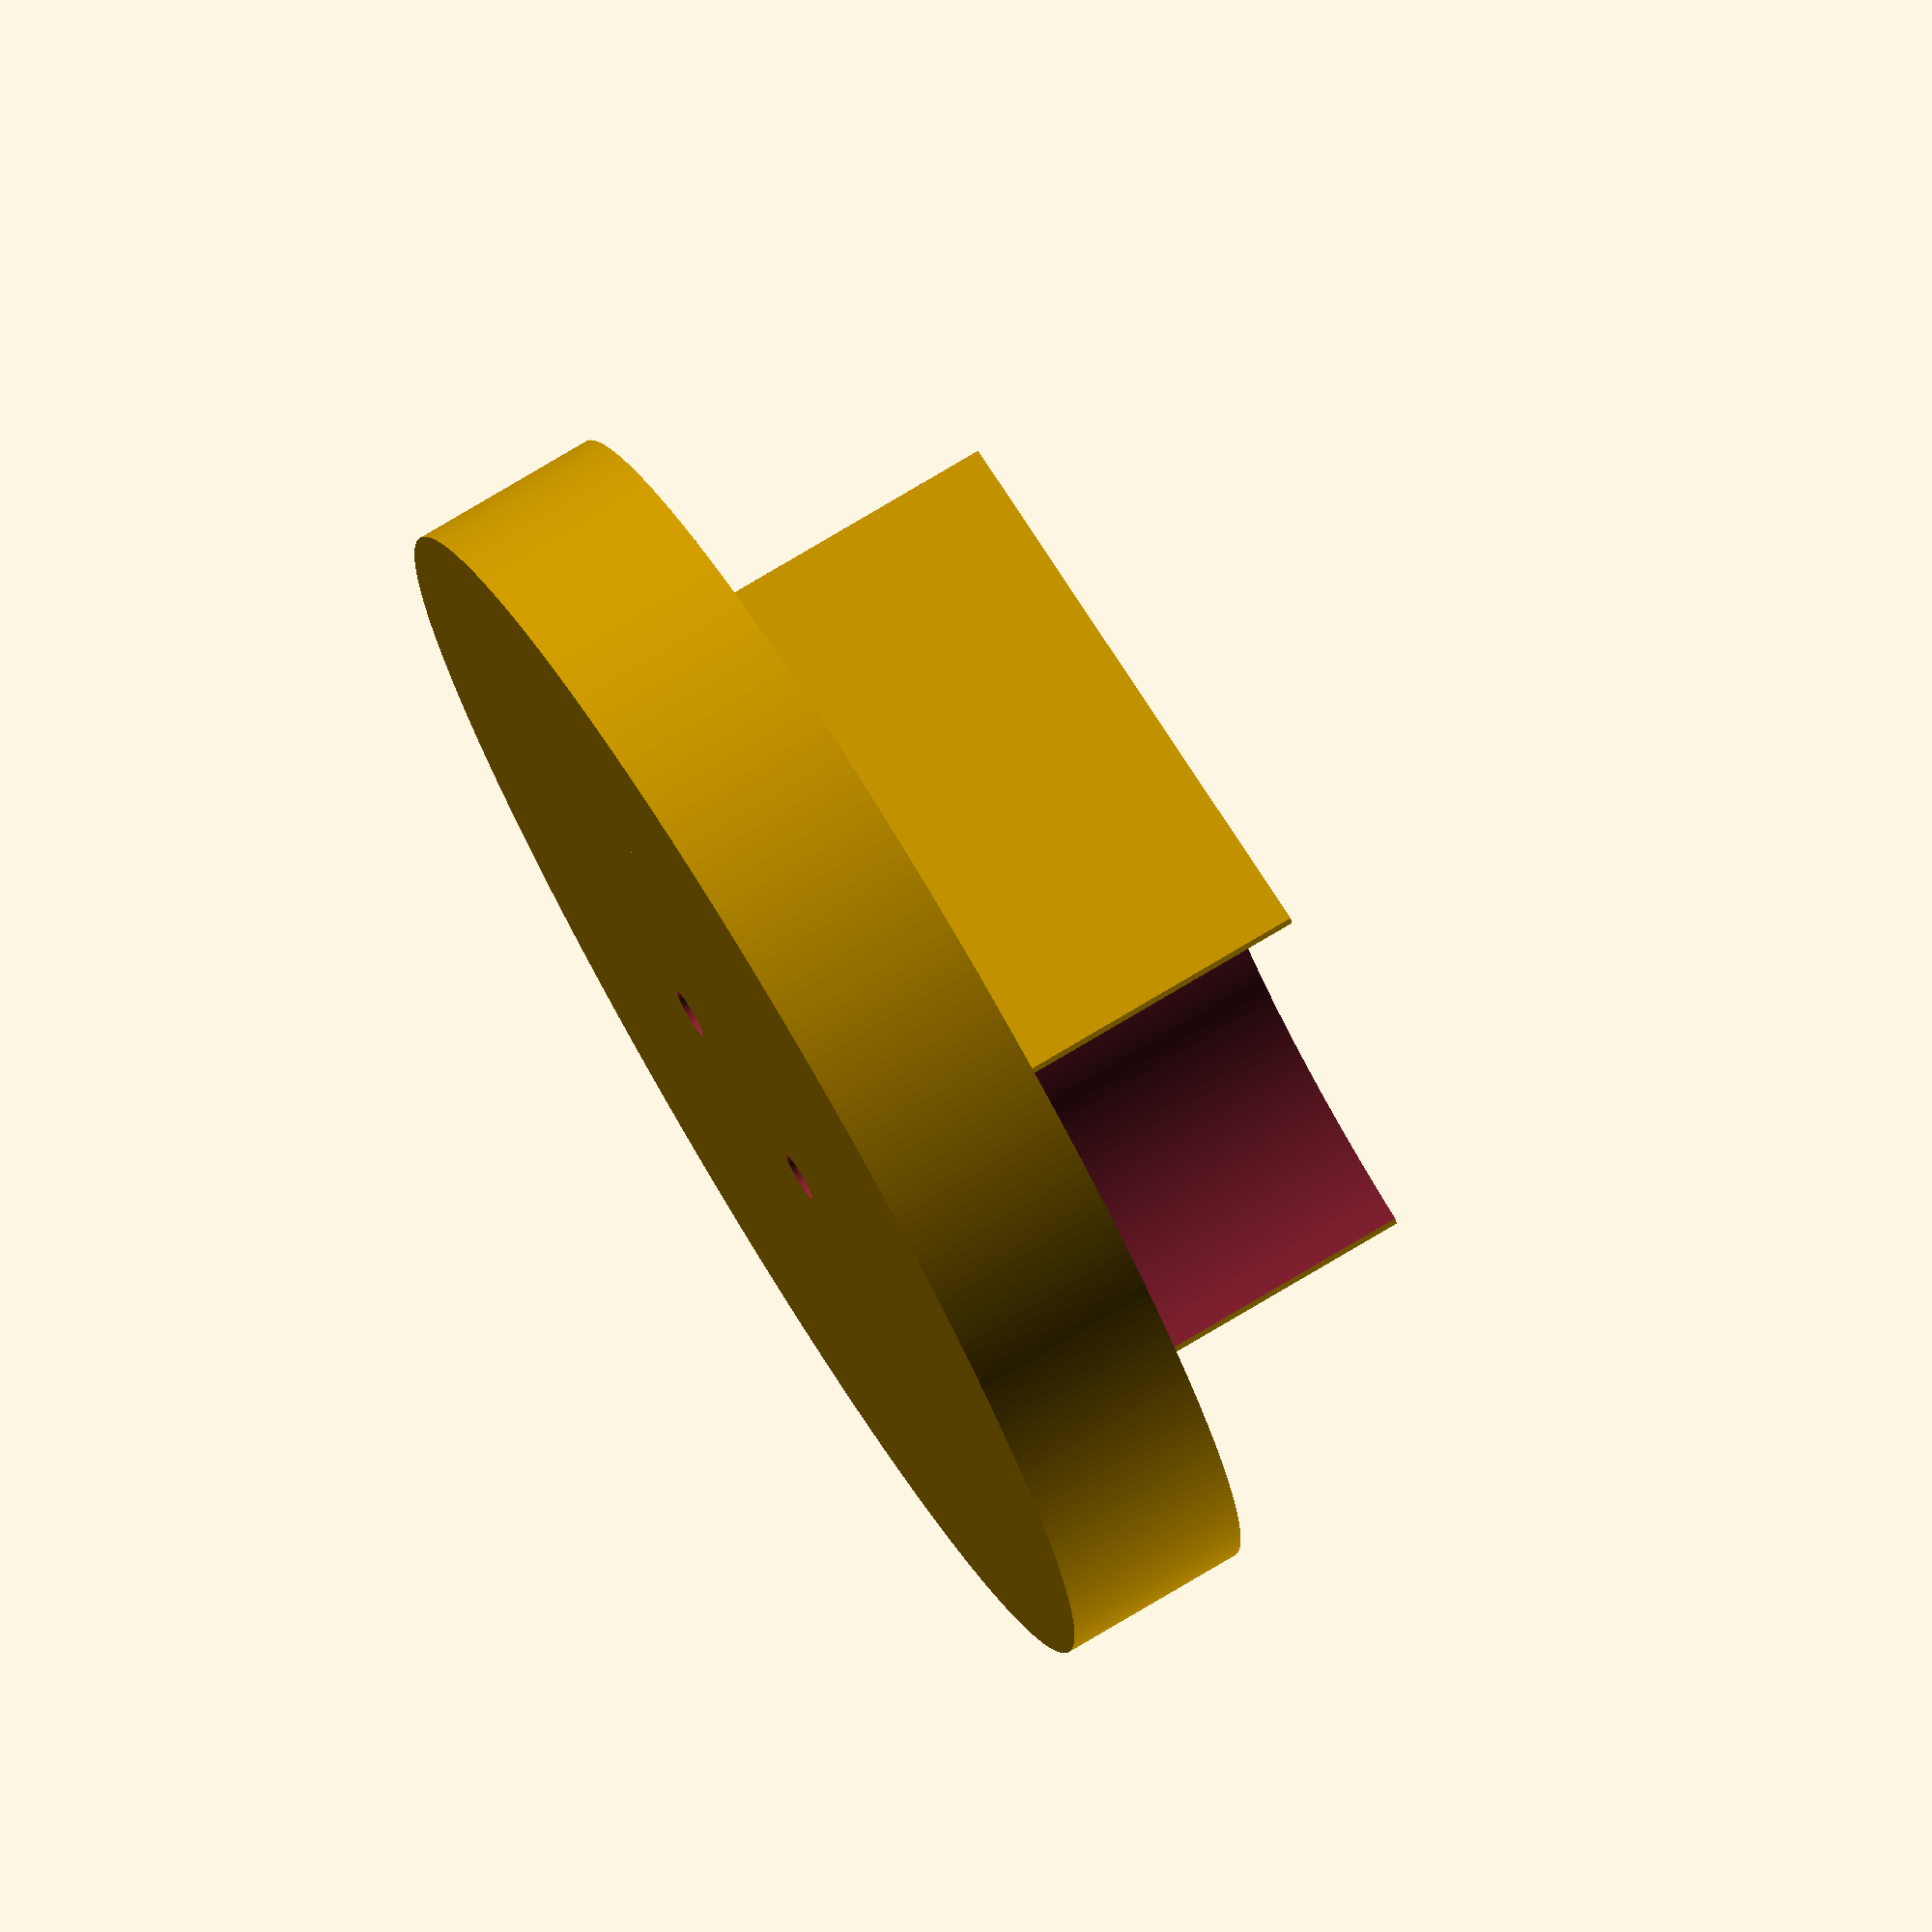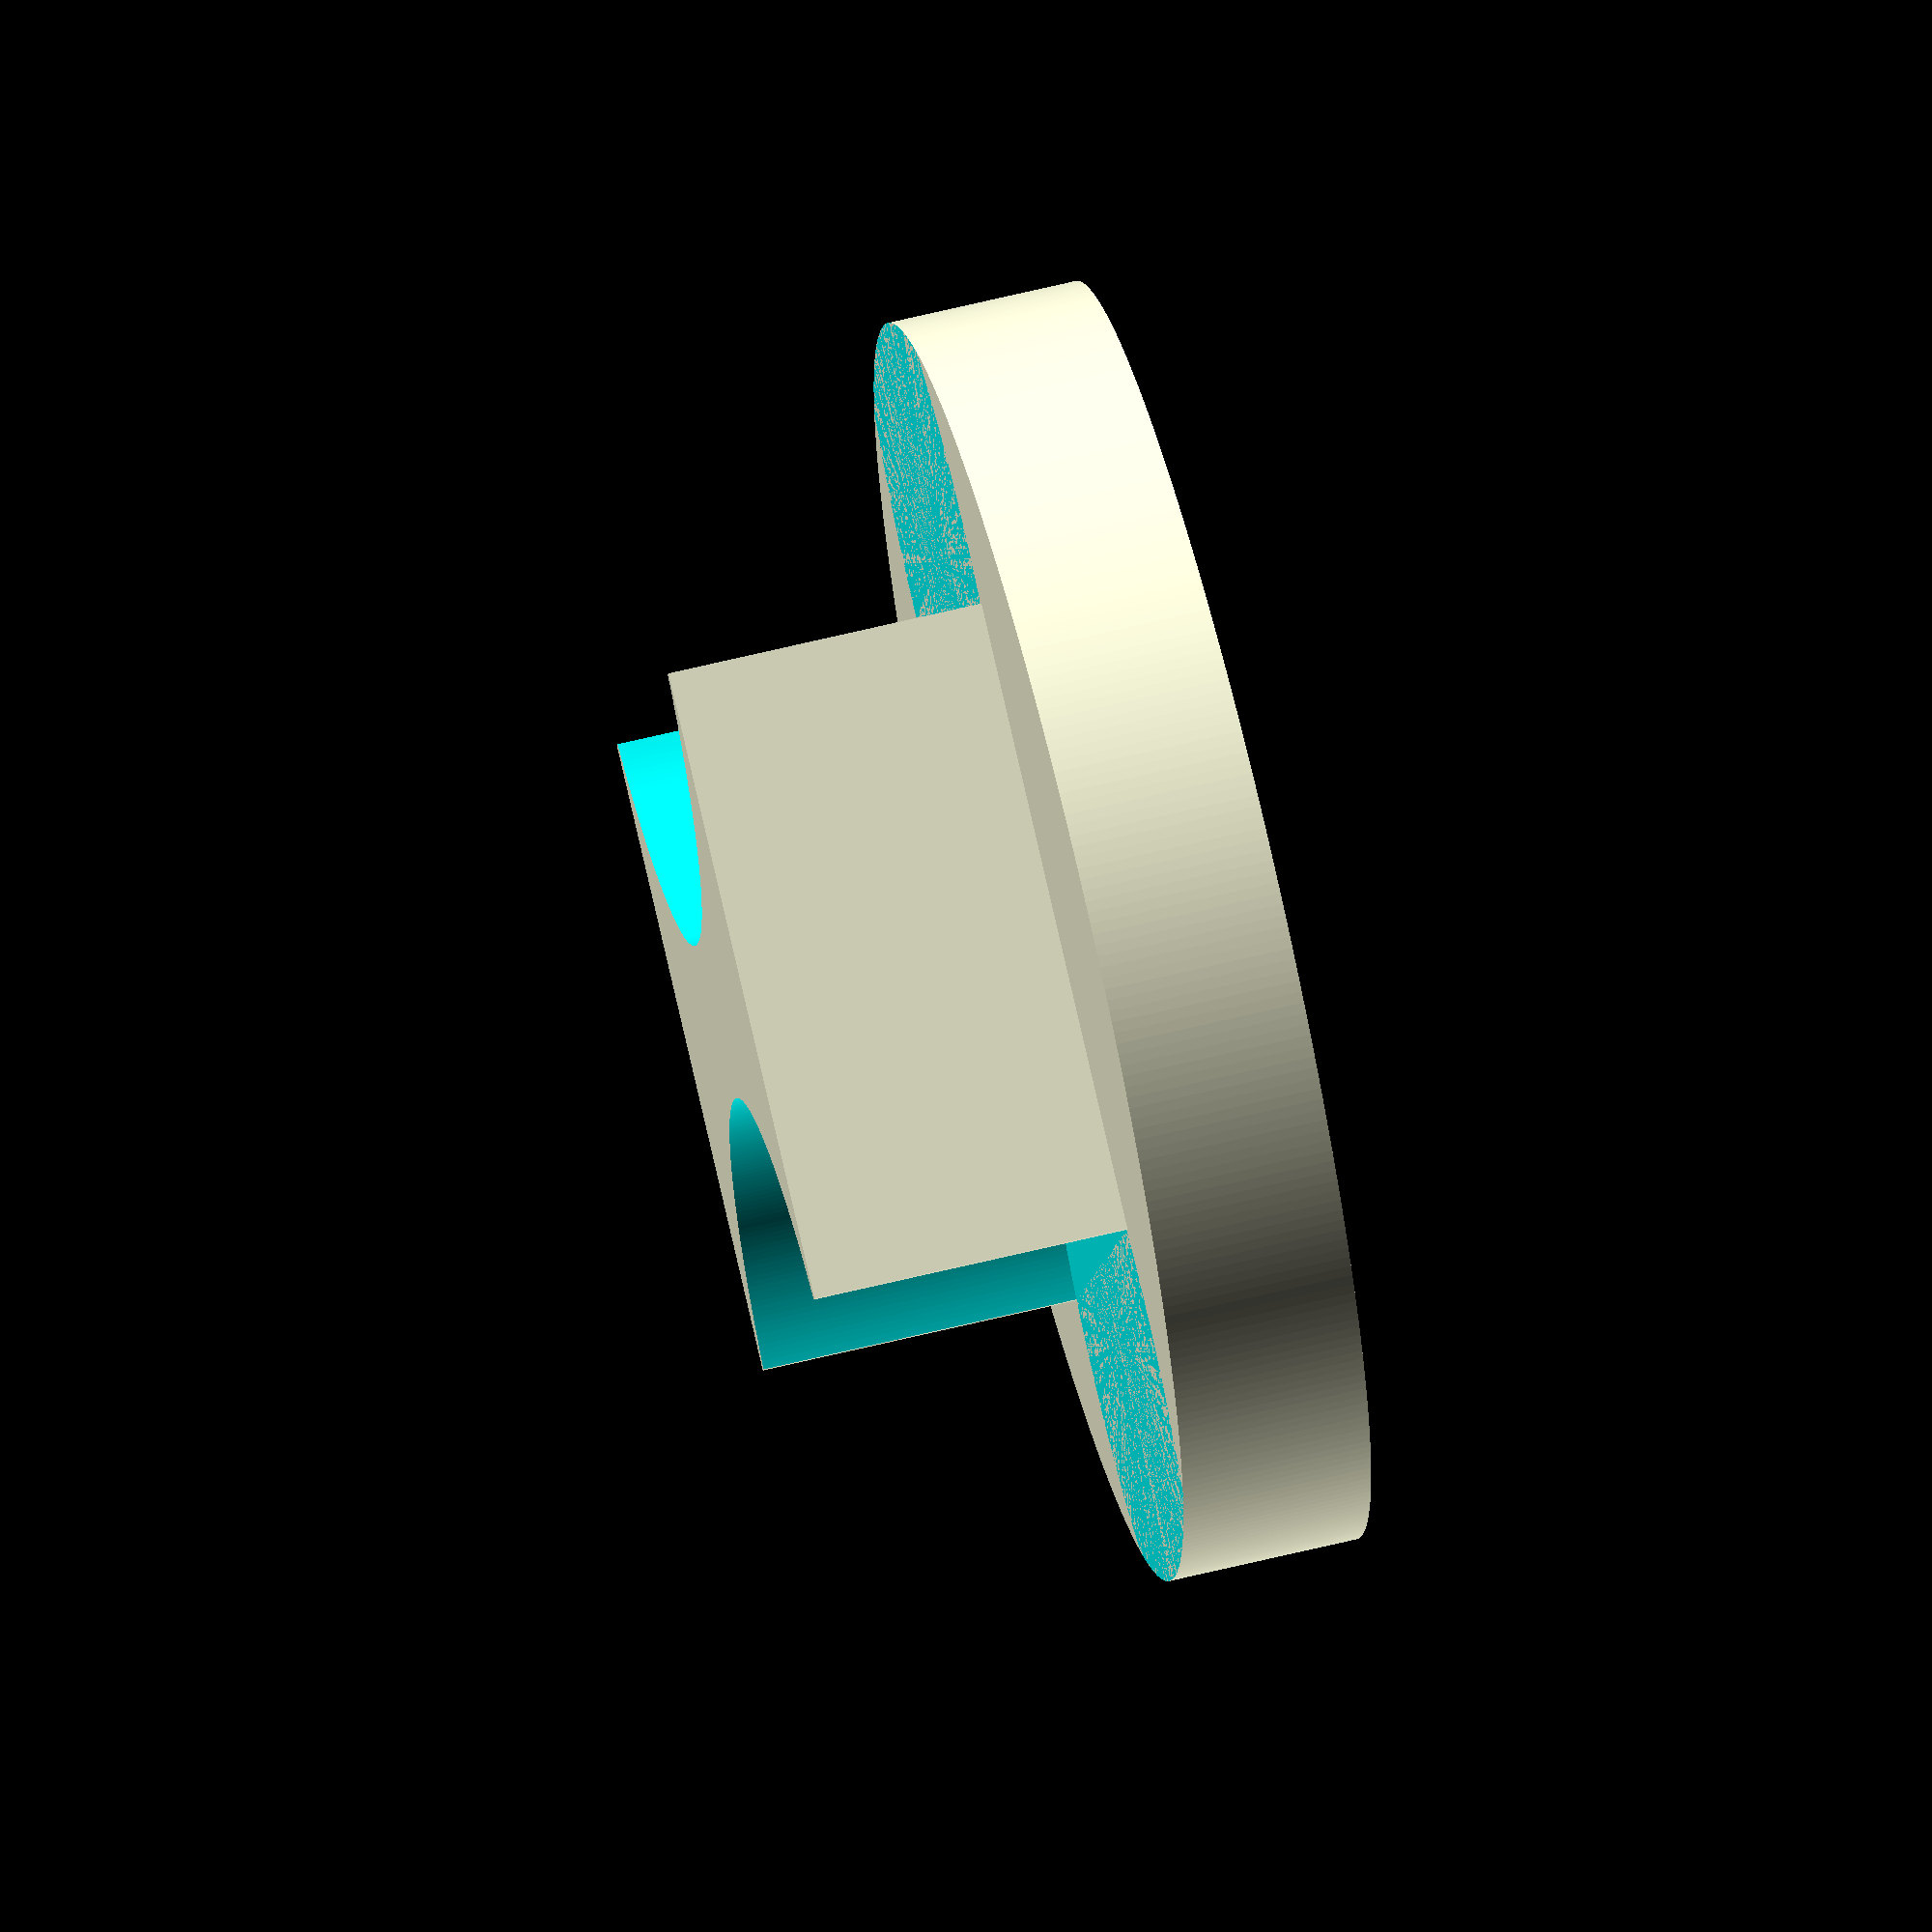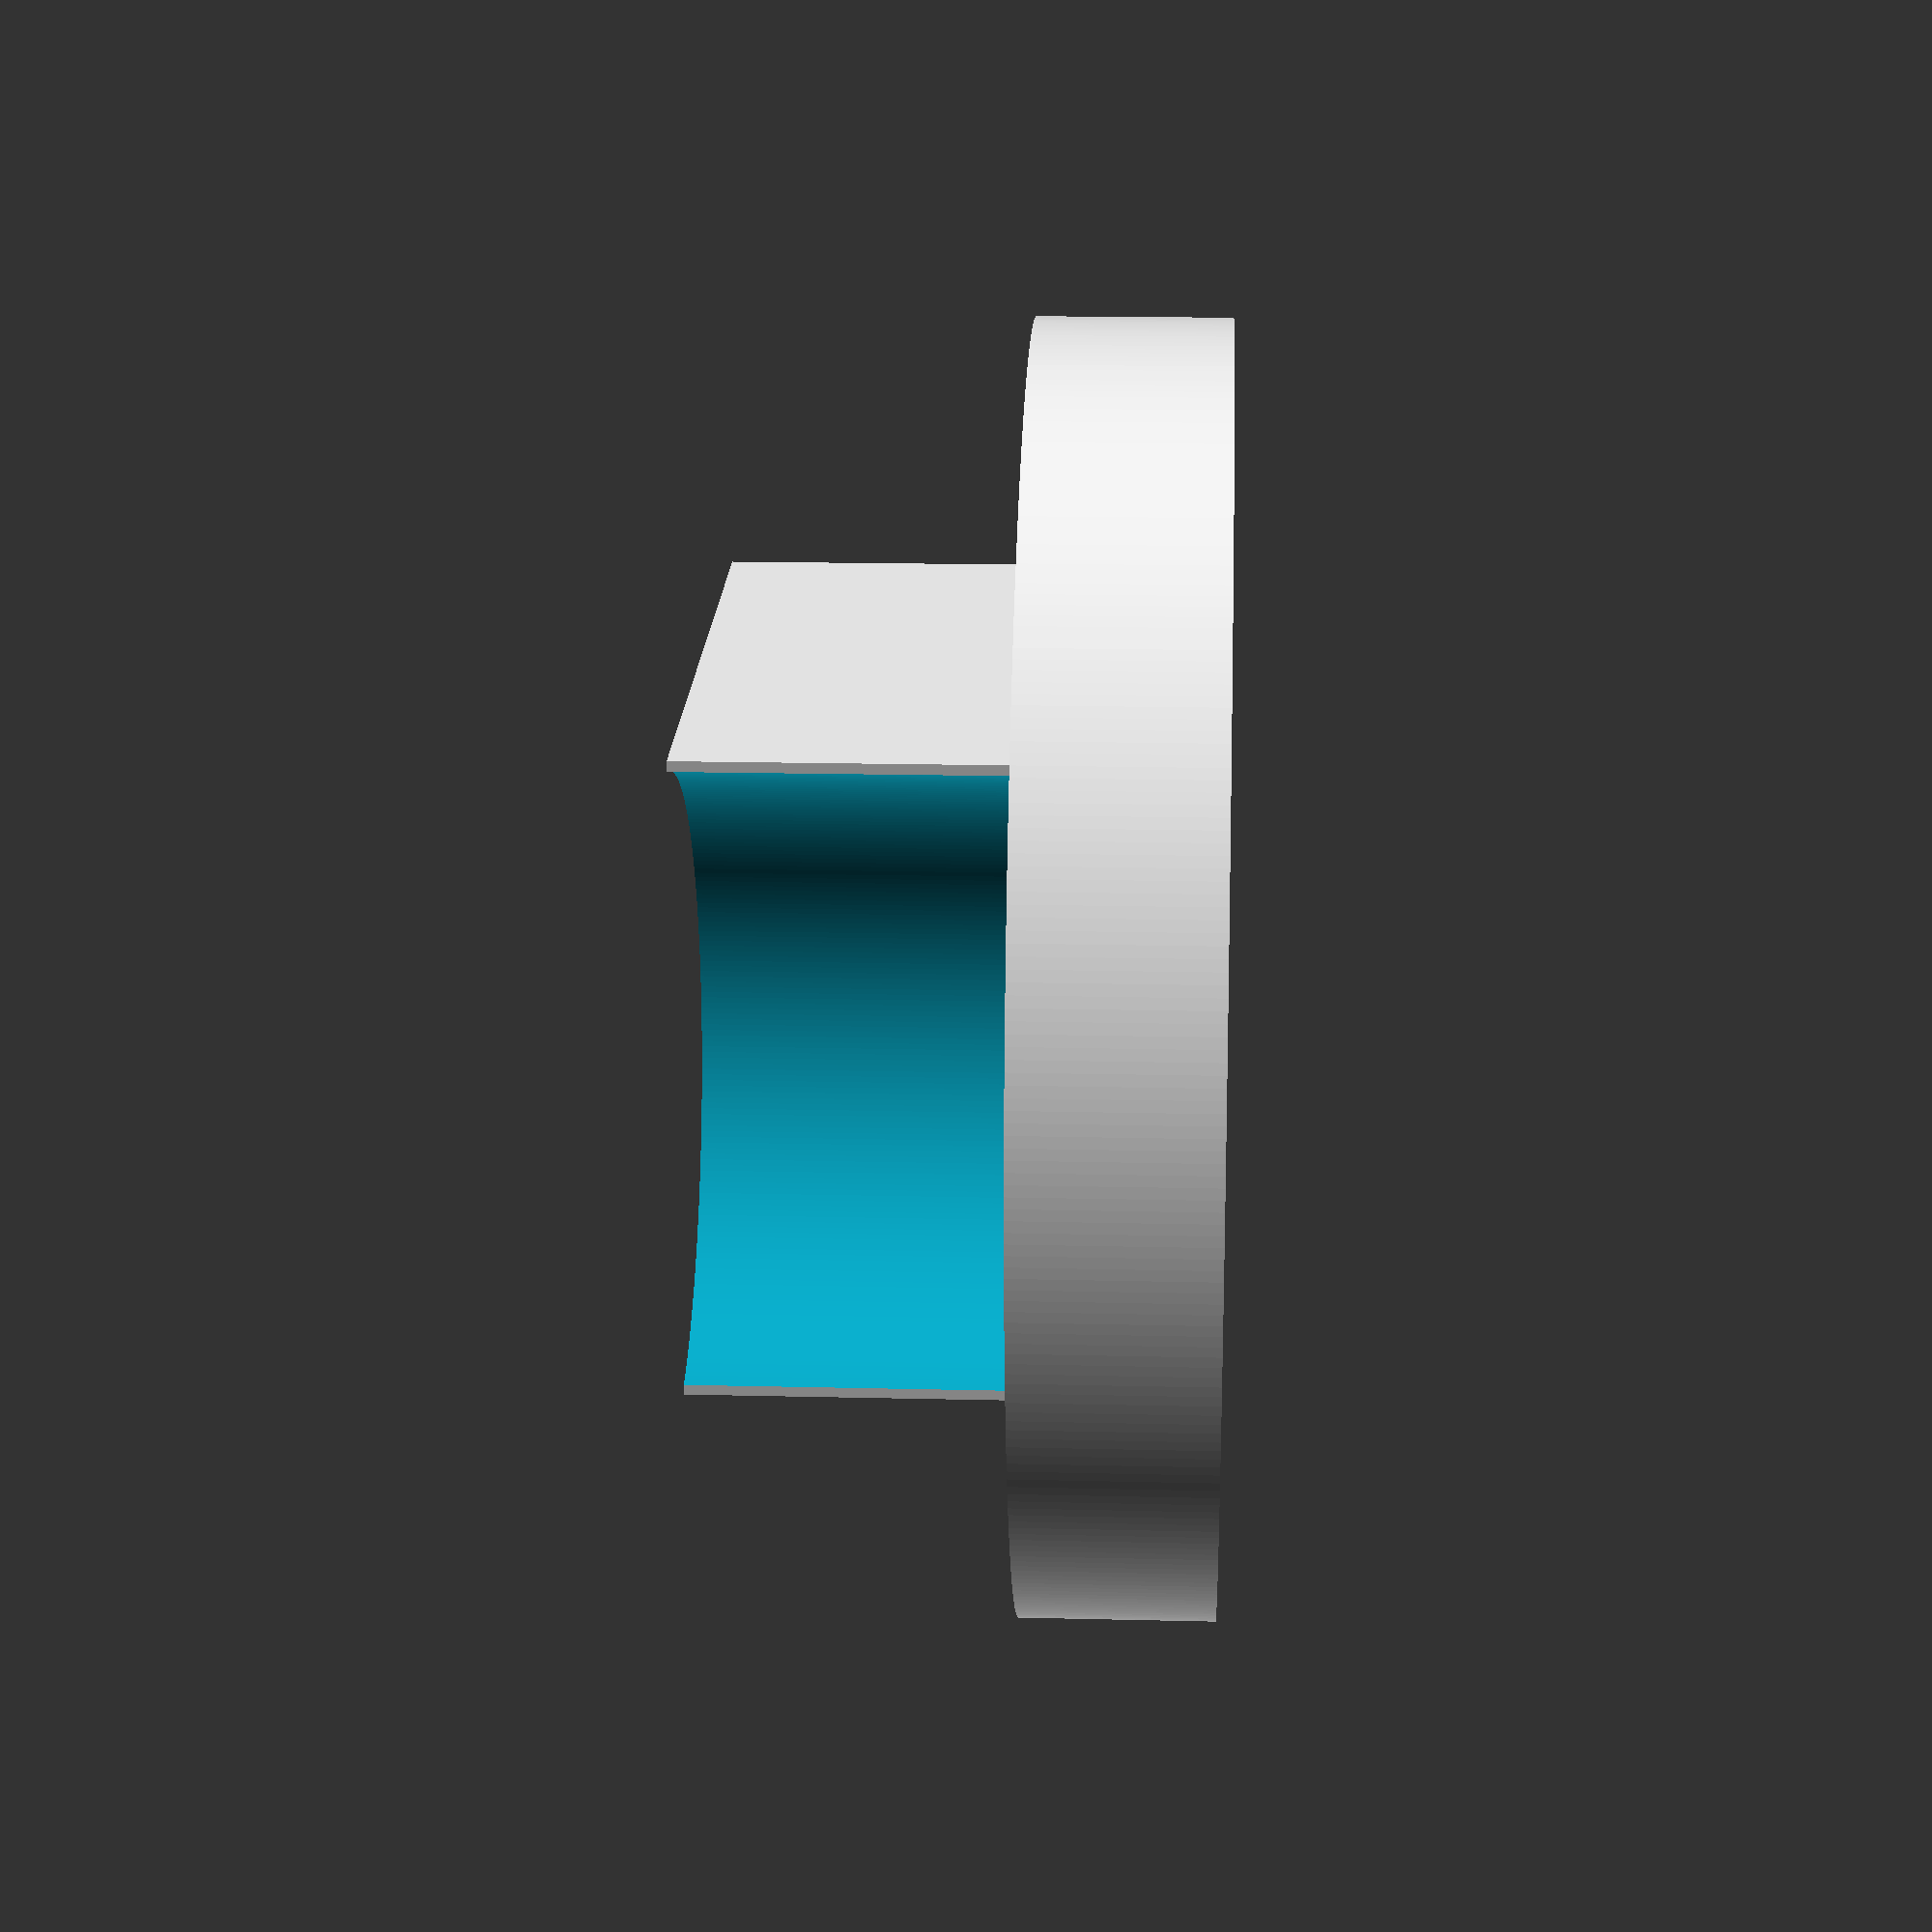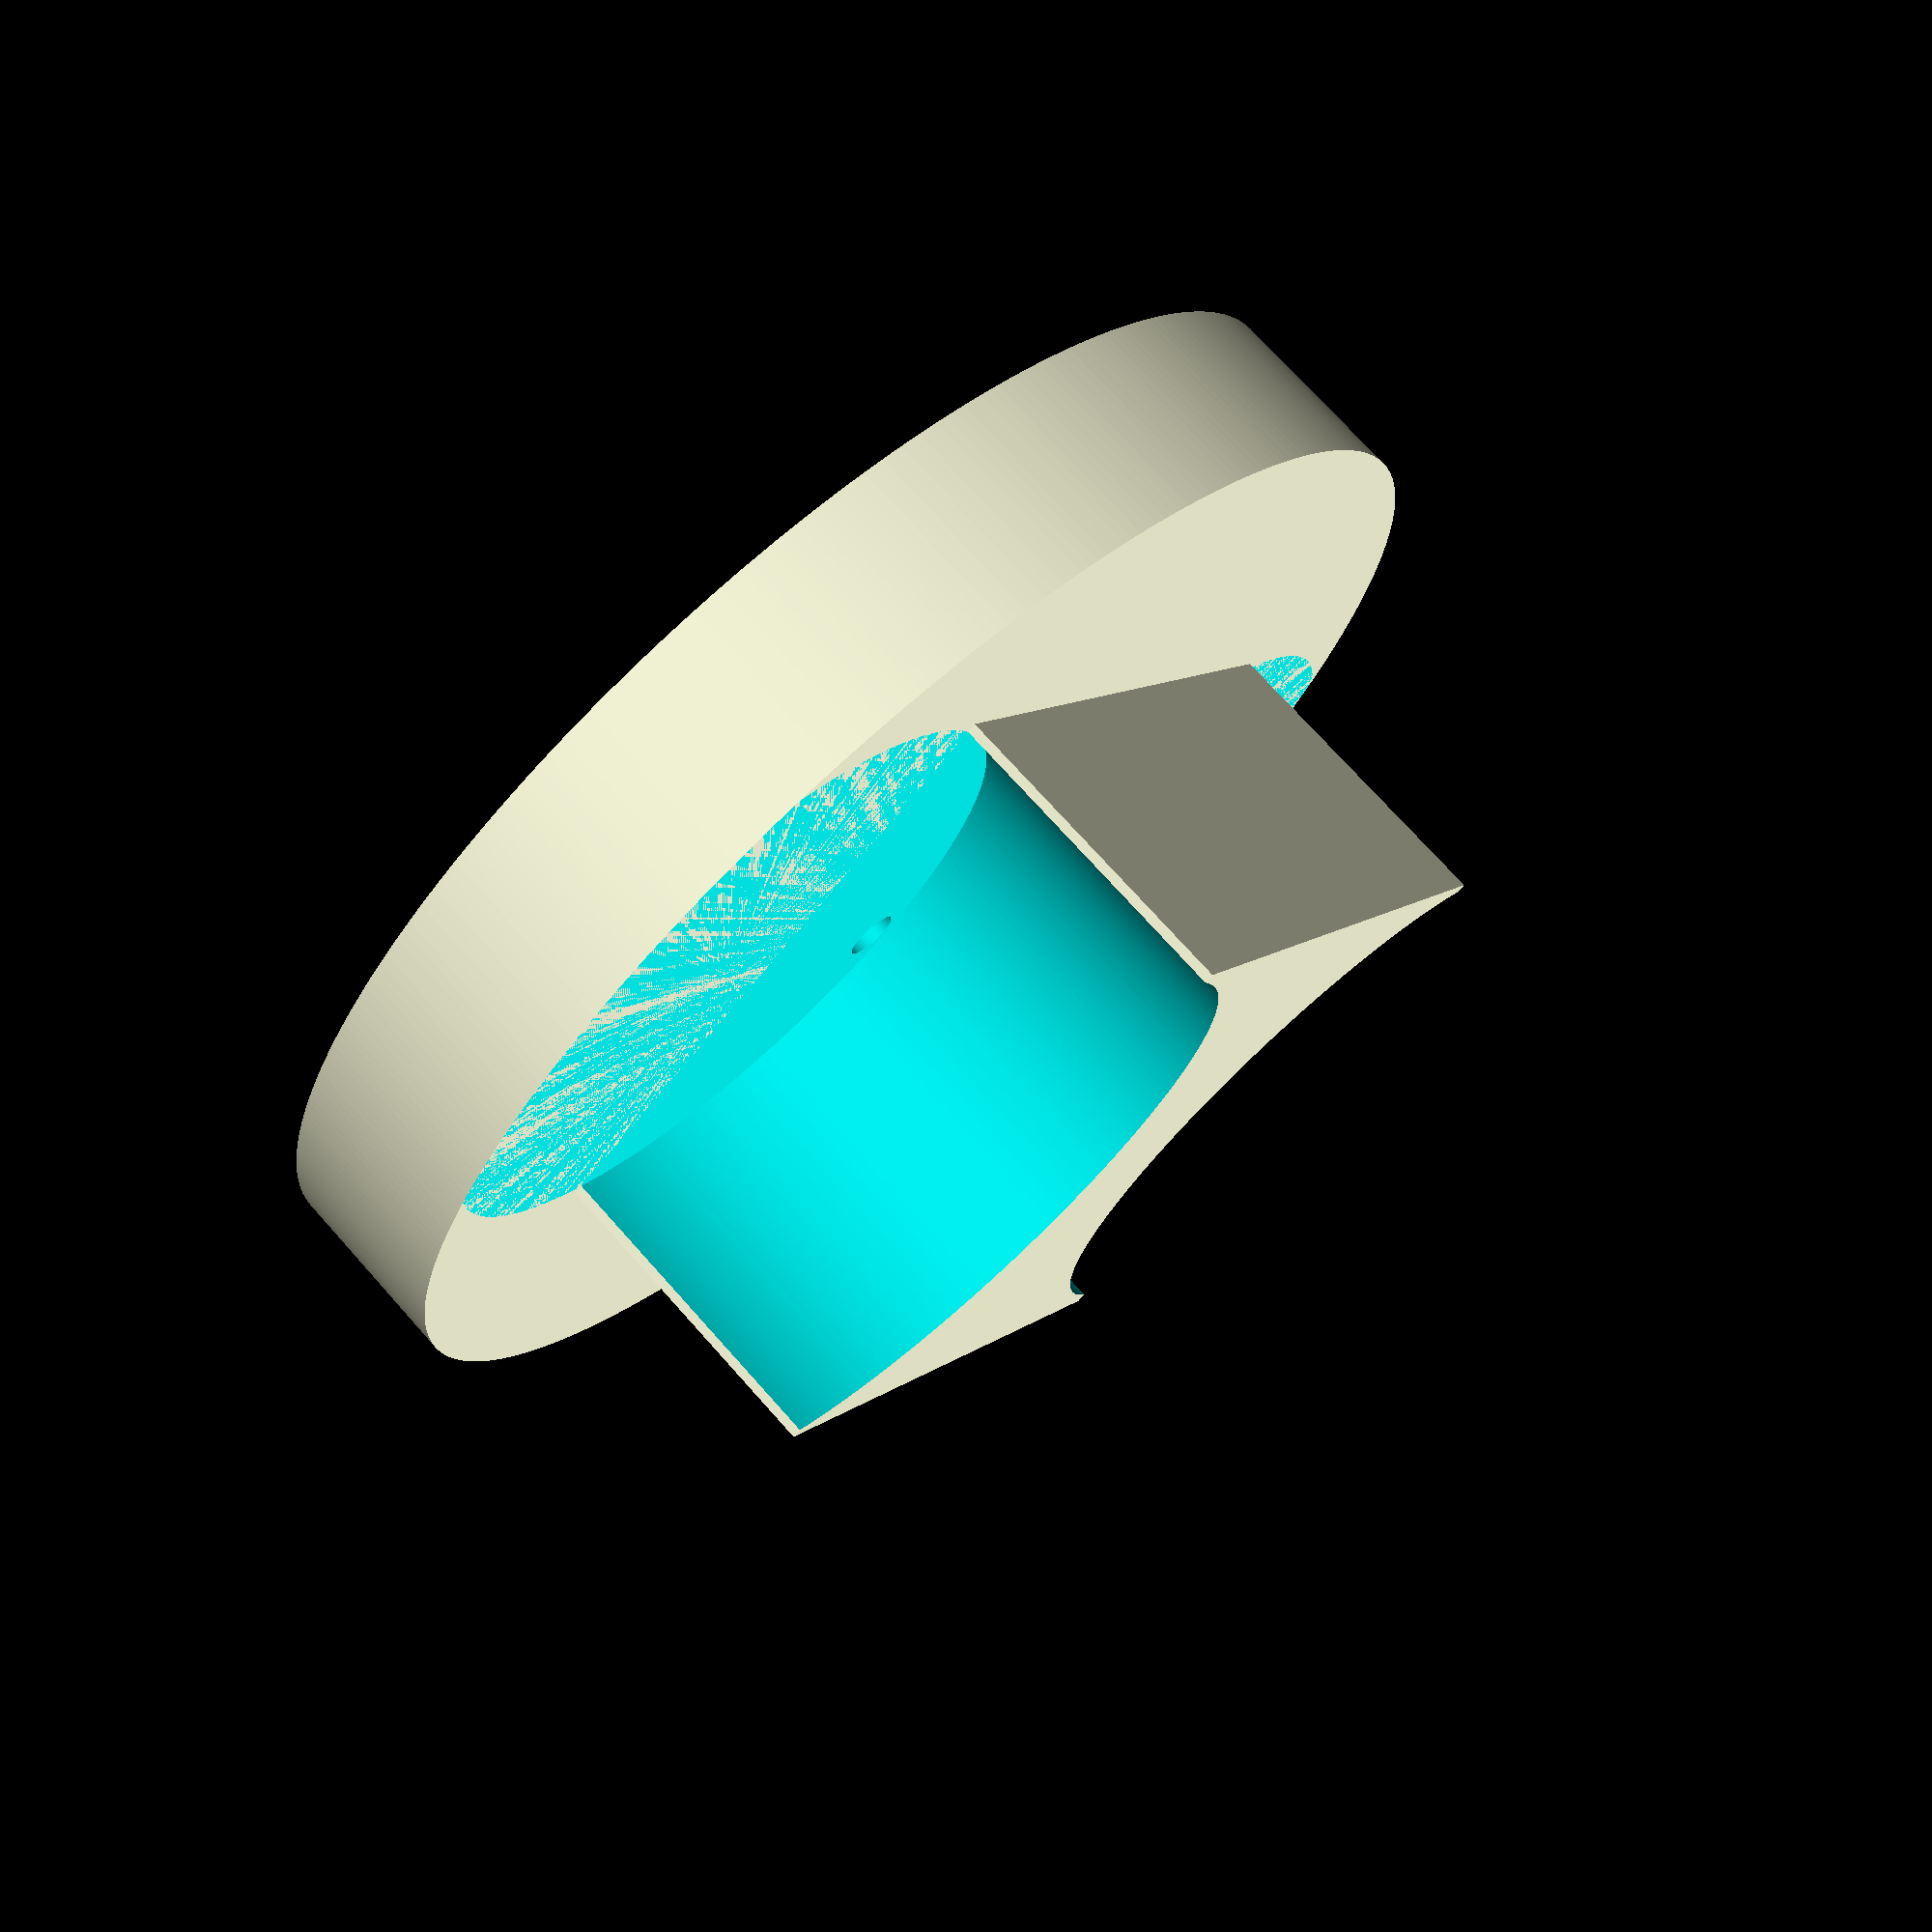
<openscad>
// Mount for photo resitor for chicken door

eps = 0.01;

module mount (r1 = 10, r2 = 5, h1 = 3, h2 = 8, rm = 3.5, r3 = 0.4)
{
    difference () {
        union () {
            cylinder (r = r1, h = h1);
            translate ([0, 0, h2 / 2])
                cube ([r2 * 2, r2 * 2, h2], center = true);
        }
        translate ([ r2 * 5/4, 0, h1])
            cylinder (r = r2, h = h2 + eps);
        translate ([-r2 * 5/4, 0, h1])
            cylinder (r = r2, h = h2 + eps);
        translate ([ rm / 2, 0, -eps])
            cylinder (r = r3, h = h1 + 2*eps);
        translate ([-rm / 2, 0, -eps])
            cylinder (r = r3, h = h1 + 2*eps);
    }
}

mount ($fa = 1, $fs = 0.05);

</openscad>
<views>
elev=282.4 azim=198.8 roll=239.2 proj=o view=solid
elev=115.4 azim=19.5 roll=103.9 proj=o view=wireframe
elev=343.4 azim=184.6 roll=92.8 proj=p view=wireframe
elev=287.1 azim=53.6 roll=318.3 proj=p view=wireframe
</views>
